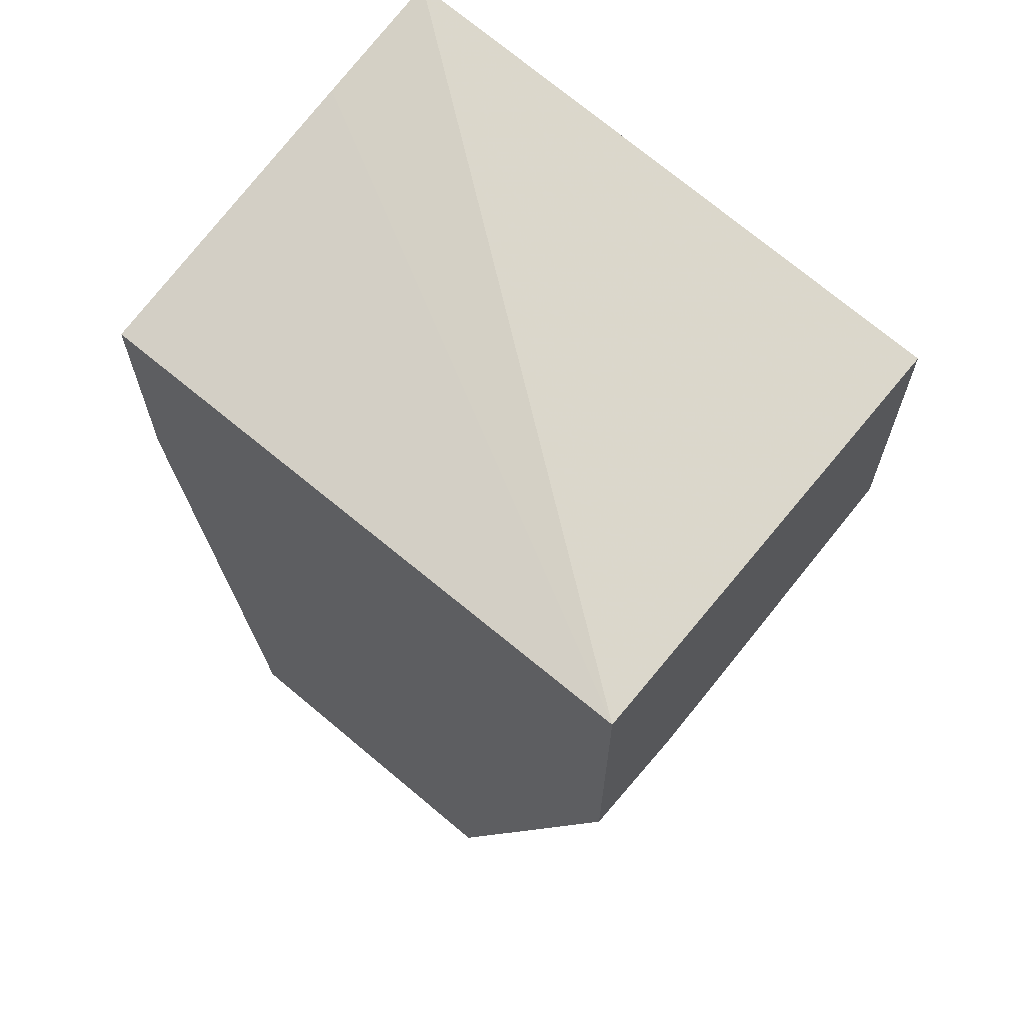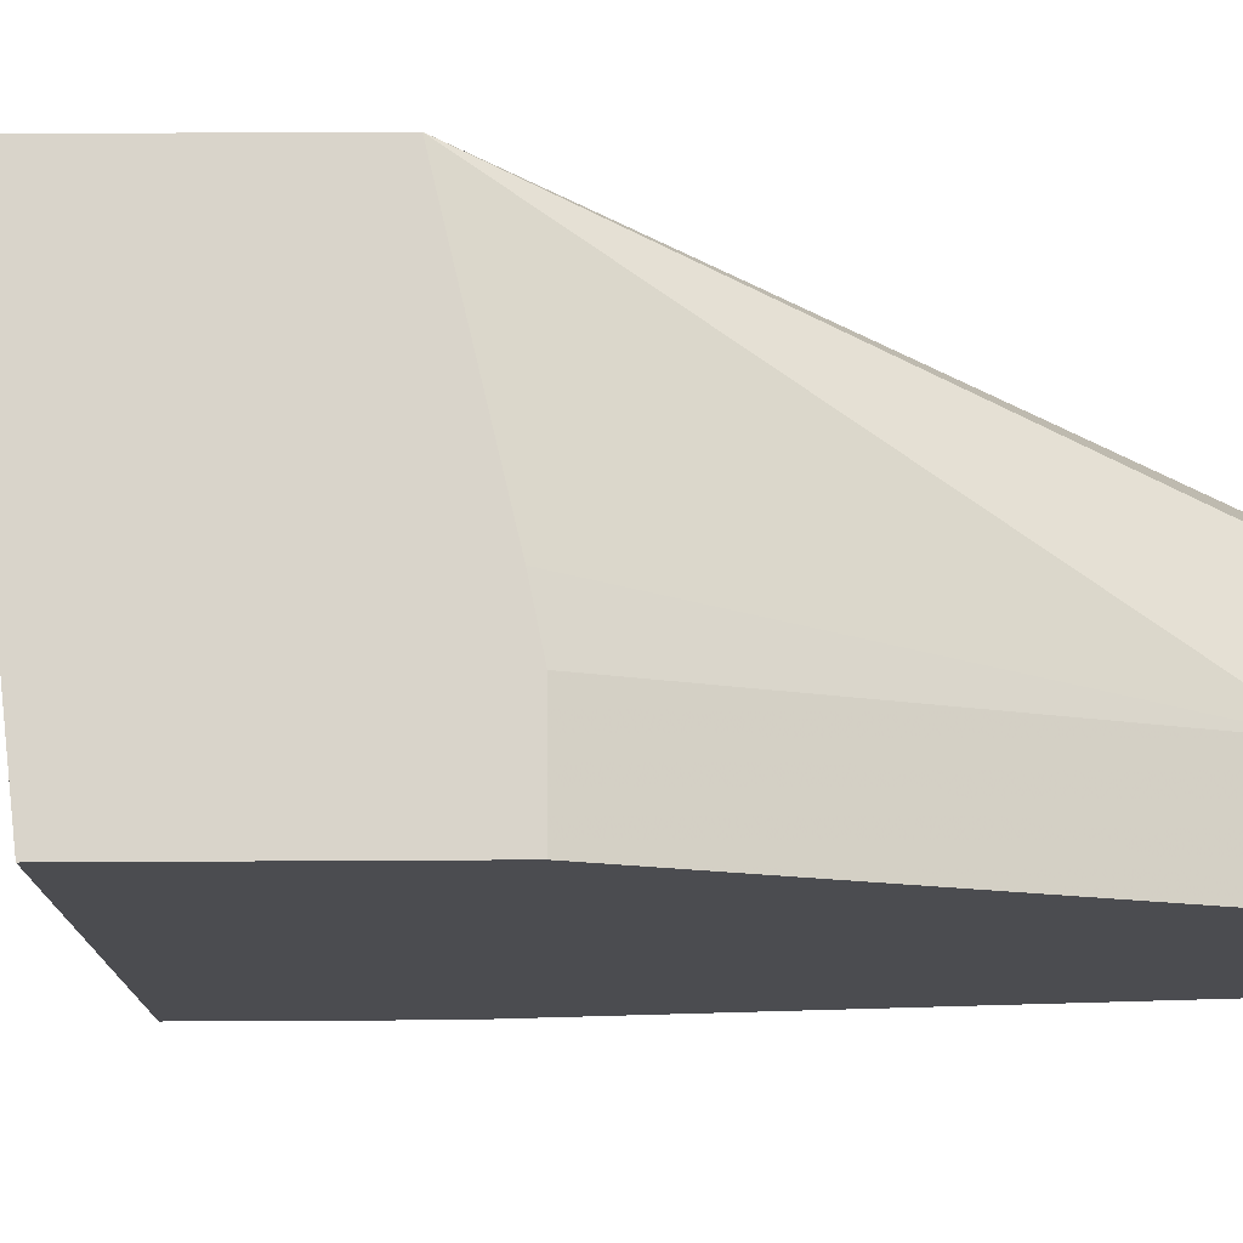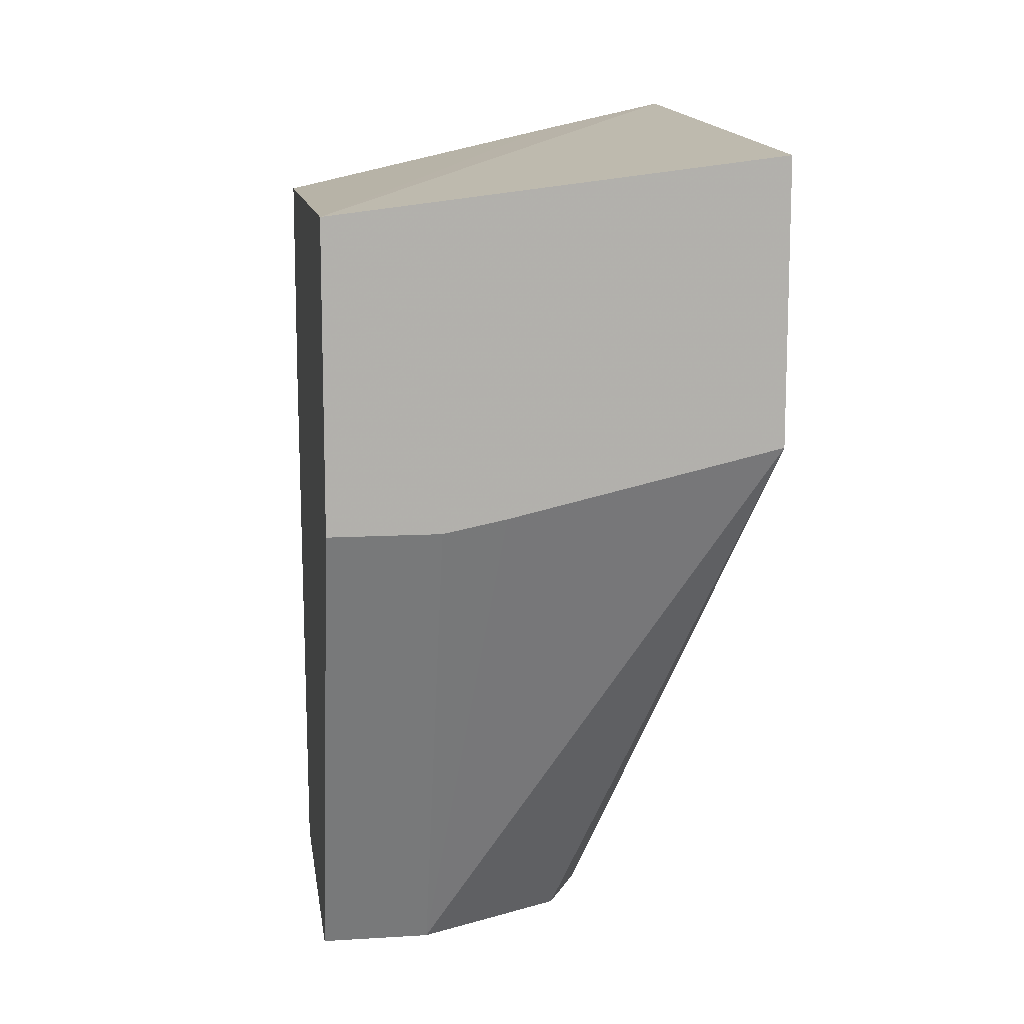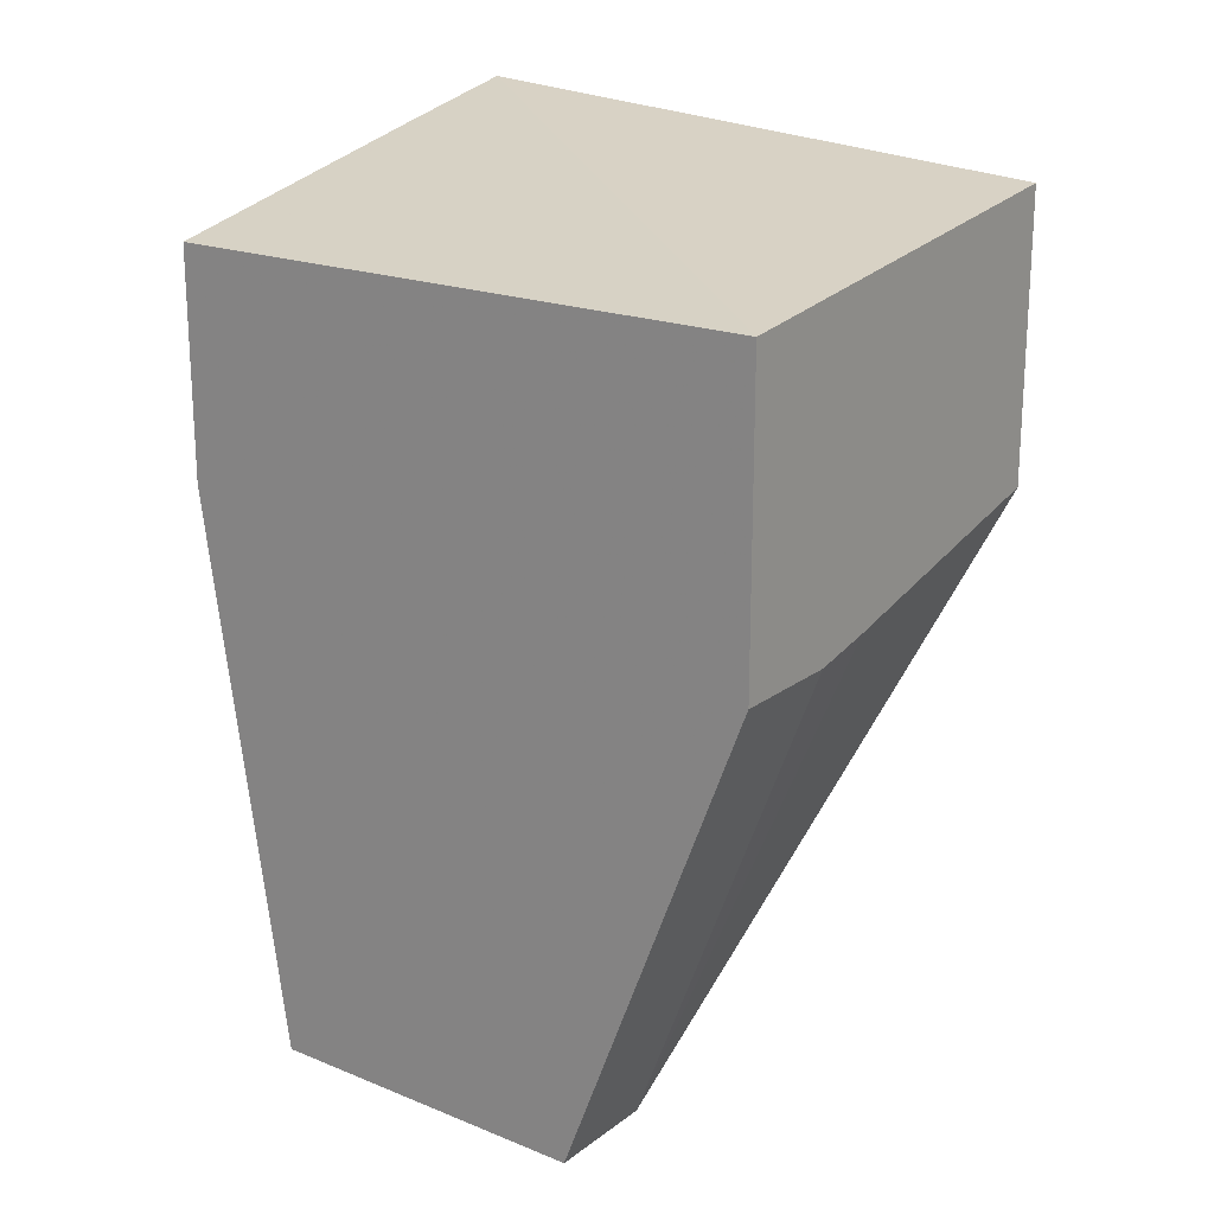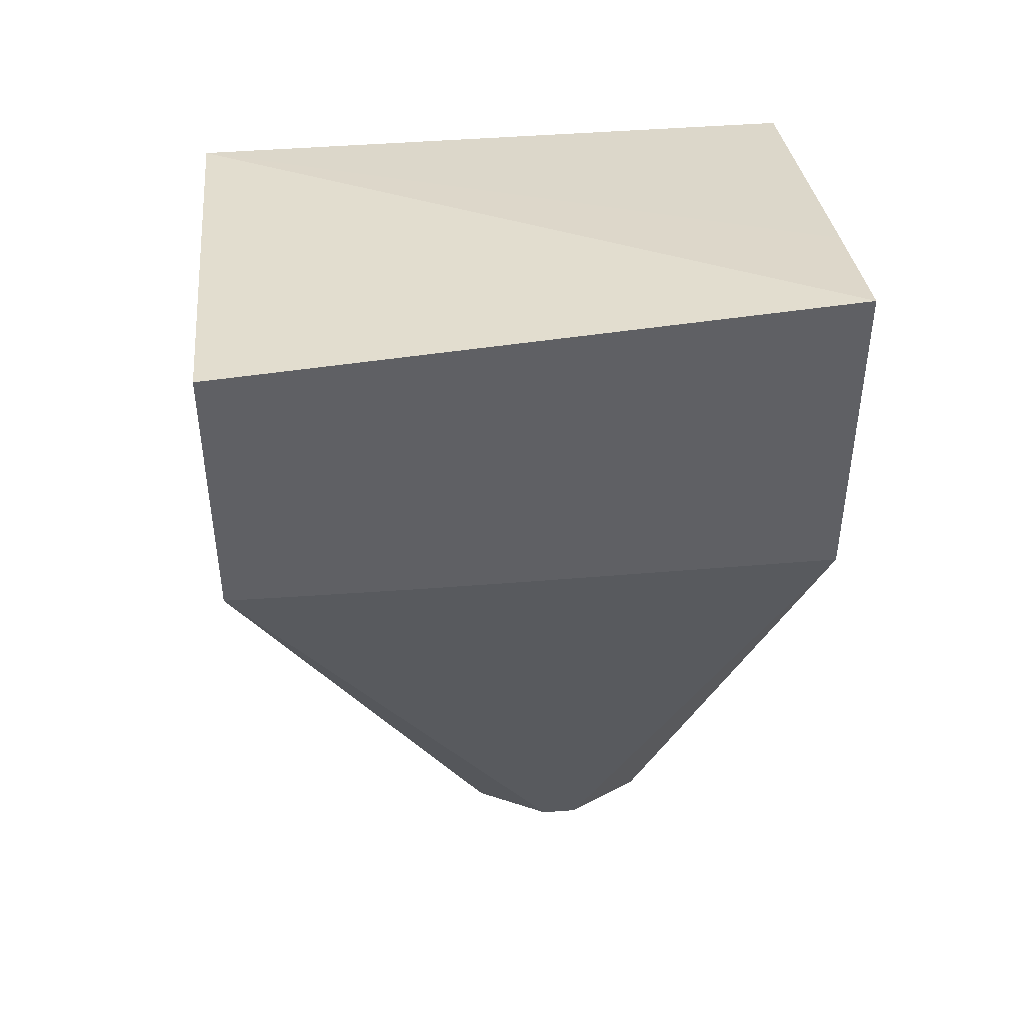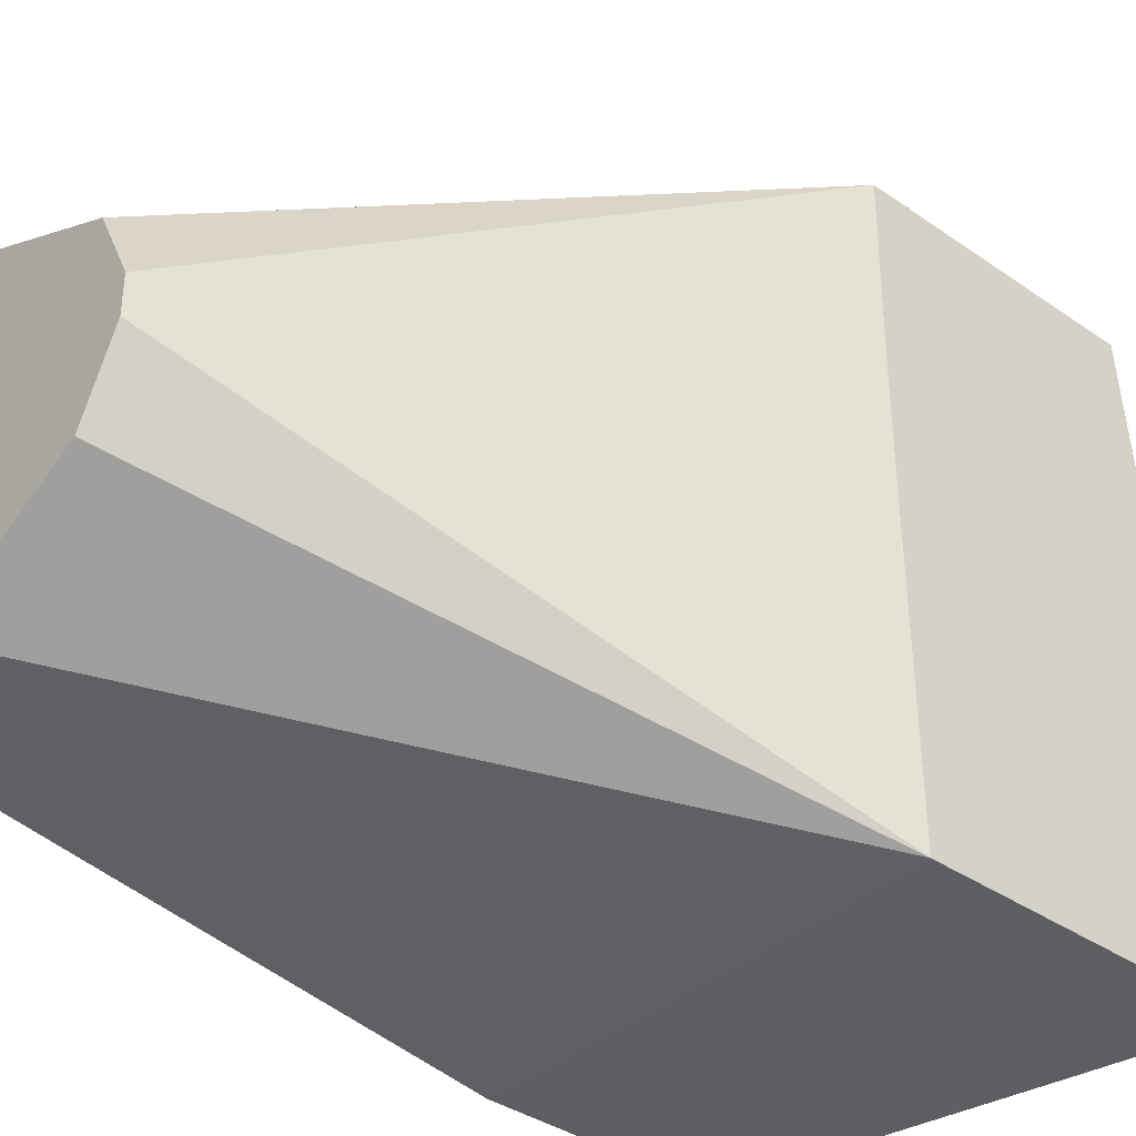
<metadata>
{"format":"obj","ext":"obj","renderer":"f3d","projection":"perspective","resolution":1024,"background":"white","views":[{"elev":65.0,"azim":130.4,"up":"+Z"},{"elev":74.8,"azim":89.7,"up":"+Y"},{"elev":11.5,"azim":171.7,"up":"+Z"},{"elev":19.7,"azim":126.7,"up":"+Z"},{"elev":43.7,"azim":-95.4,"up":"+Z"},{"elev":-37.5,"azim":-131.6,"up":"+Y"}]}
</metadata>
<code>
v -0.1321 -0.3917 -0.3333
v -0.0005473 -0.3917 -0.3333
v -0.1321 -0.3917 -0.2369
v -0.1321 -0.2987 -0.3339
v -0.08887 -0.3222 -0.4997
v -0.07776 -0.3444 -0.4997
v -0.03334 -0.3666 -0.4997
v -0.0005473 -0.3917 -0.2665
v -0.0005473 -0.3666 -0.4997
v -0.0917 -0.3917 -0.2458
v -0.0005473 -0.2111 -0.2666
v -0.1321 -0.2111 -0.2506
v -0.1321 -0.2673 -0.3339
v -0.08887 -0.3111 -0.4997
v -0.0005473 -0.3672 -0.2665
v -0.0005473 -0.2666 -0.4997
v -0.0005473 -0.2111 -0.3555
v -0.1321 -0.2111 -0.3333
v -0.1321 -0.2335 -0.3336
v -0.07776 -0.2889 -0.4997
v -0.03334 -0.2666 -0.4997
v -0.03334 -0.2111 -0.3555
v -0.05185 -0.2111 -0.3518
v -0.07763 -0.2888 -0.4997
f 21 23 22
f 5 24 21
f 5 21 16
f 5 16 9
f 5 9 7
f 5 7 6
f 8 15 10
f 10 15 11
f 11 17 22
f 11 22 23
f 13 19 14
f 11 18 12
f 14 19 18
f 14 18 20
f 16 22 17
f 18 23 21
f 18 21 24
f 18 24 20
f 5 20 24
f 11 23 18
f 16 21 22
f 5 14 20
f 4 13 14
f 4 14 5
f 1 2 8
f 1 8 10
f 1 10 3
f 1 12 18
f 1 18 19
f 1 19 13
f 1 13 4
f 1 4 5
f 1 5 6
f 1 3 12
f 1 7 9
f 1 9 2
f 2 9 16
f 2 16 17
f 2 17 11
f 2 11 15
f 2 15 8
f 3 10 11
f 1 6 7
f 3 11 12

</code>
